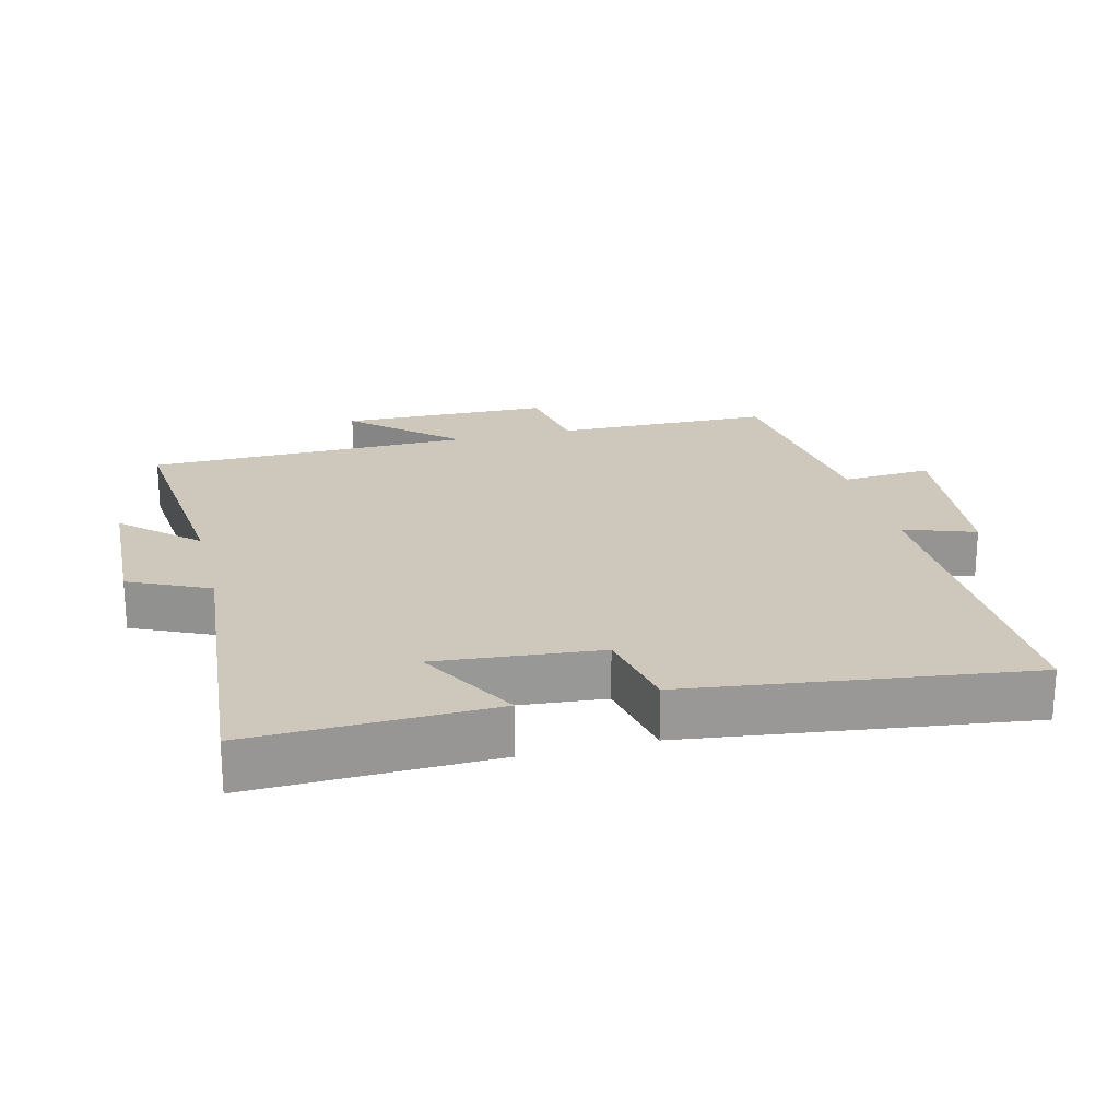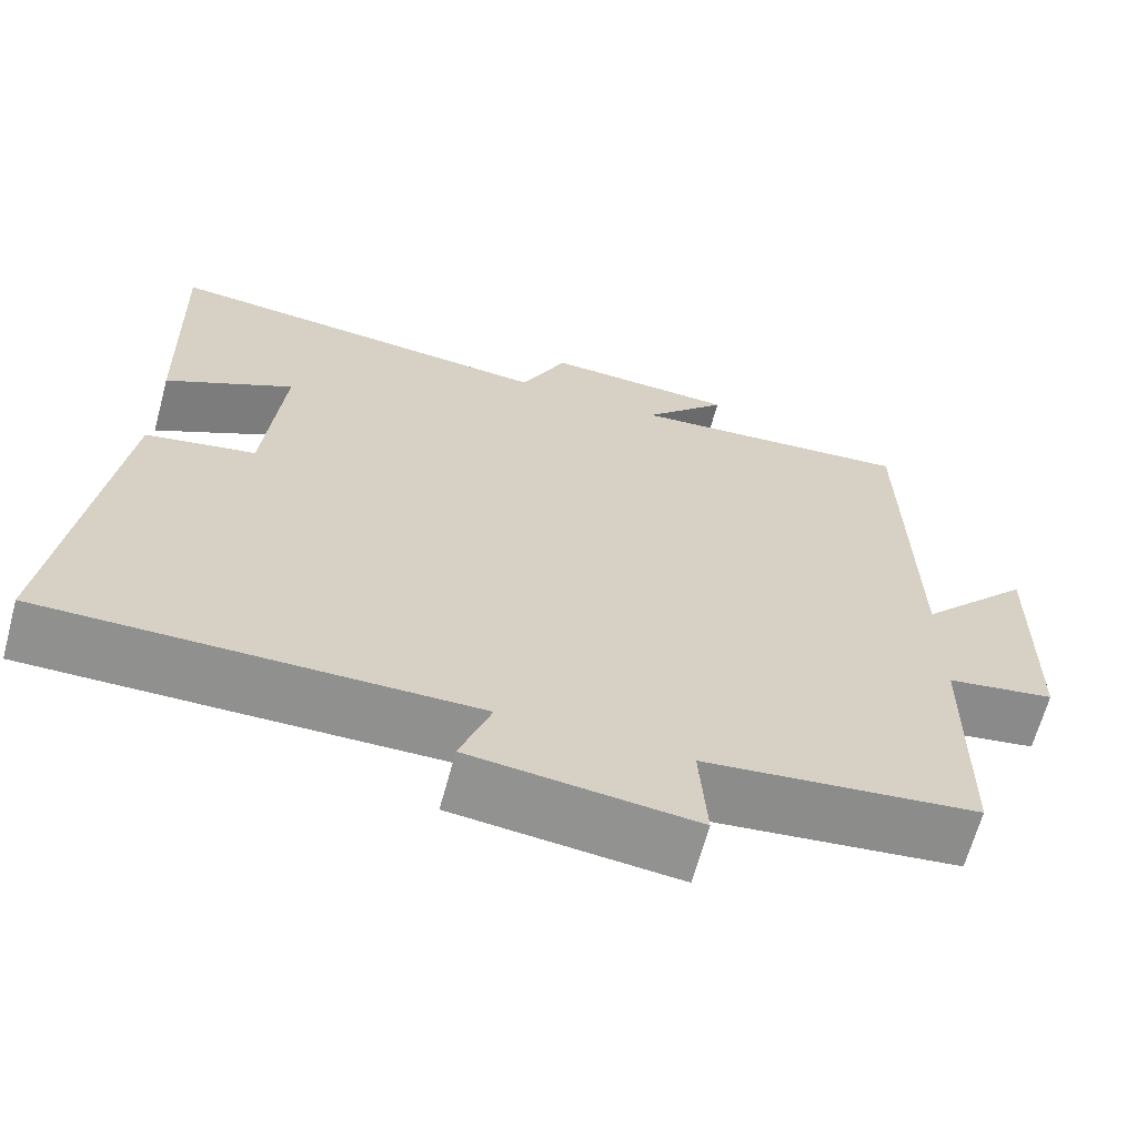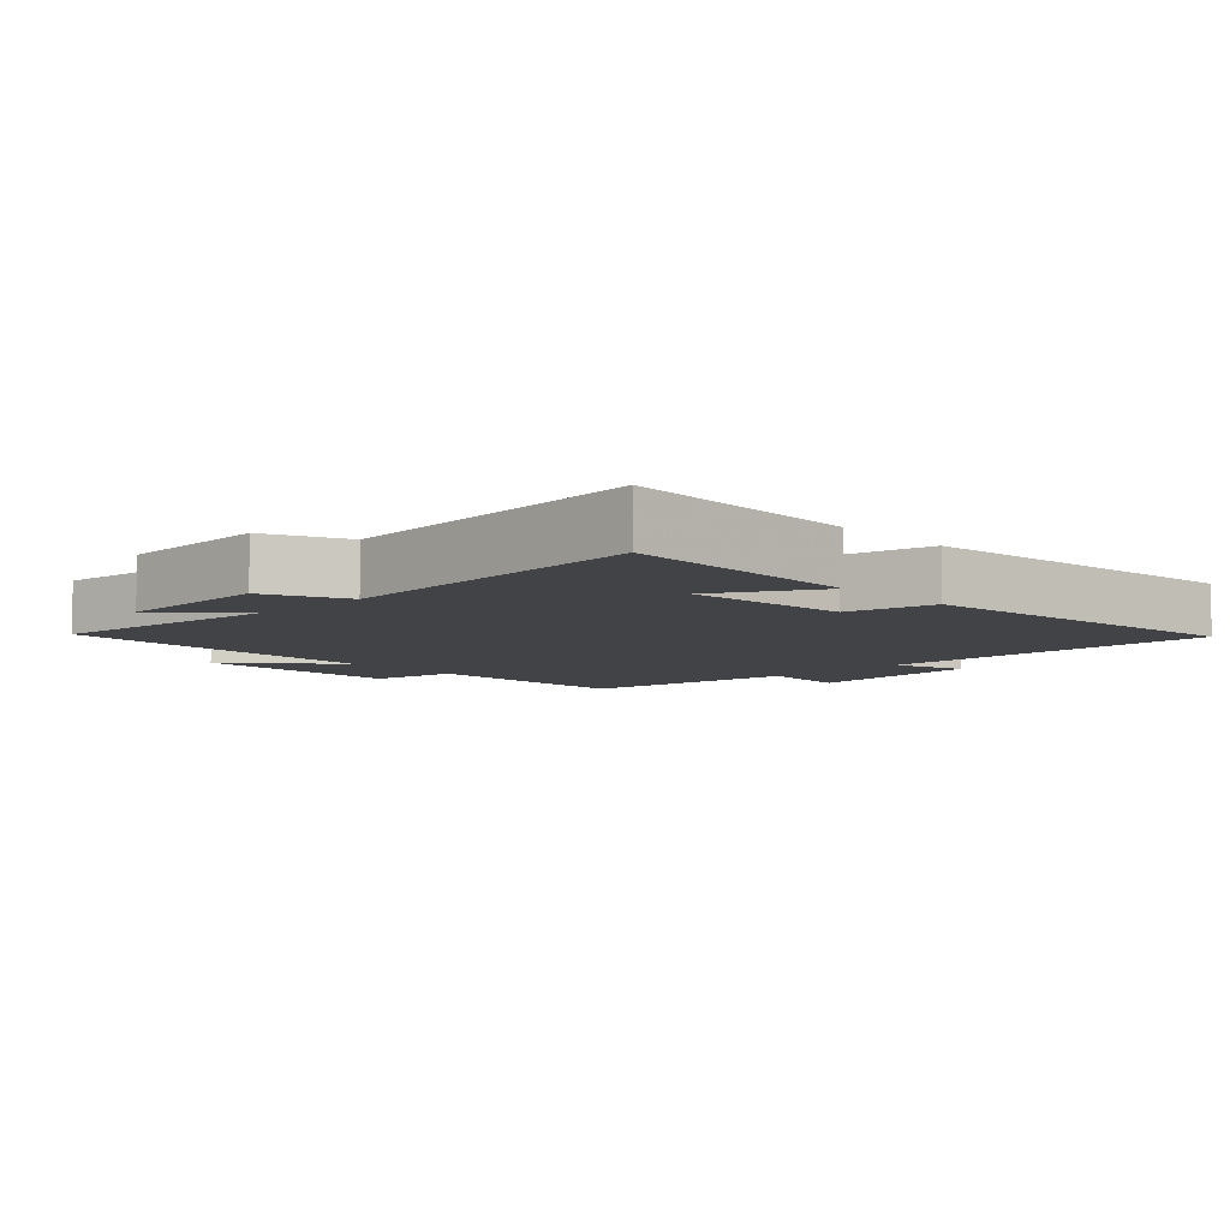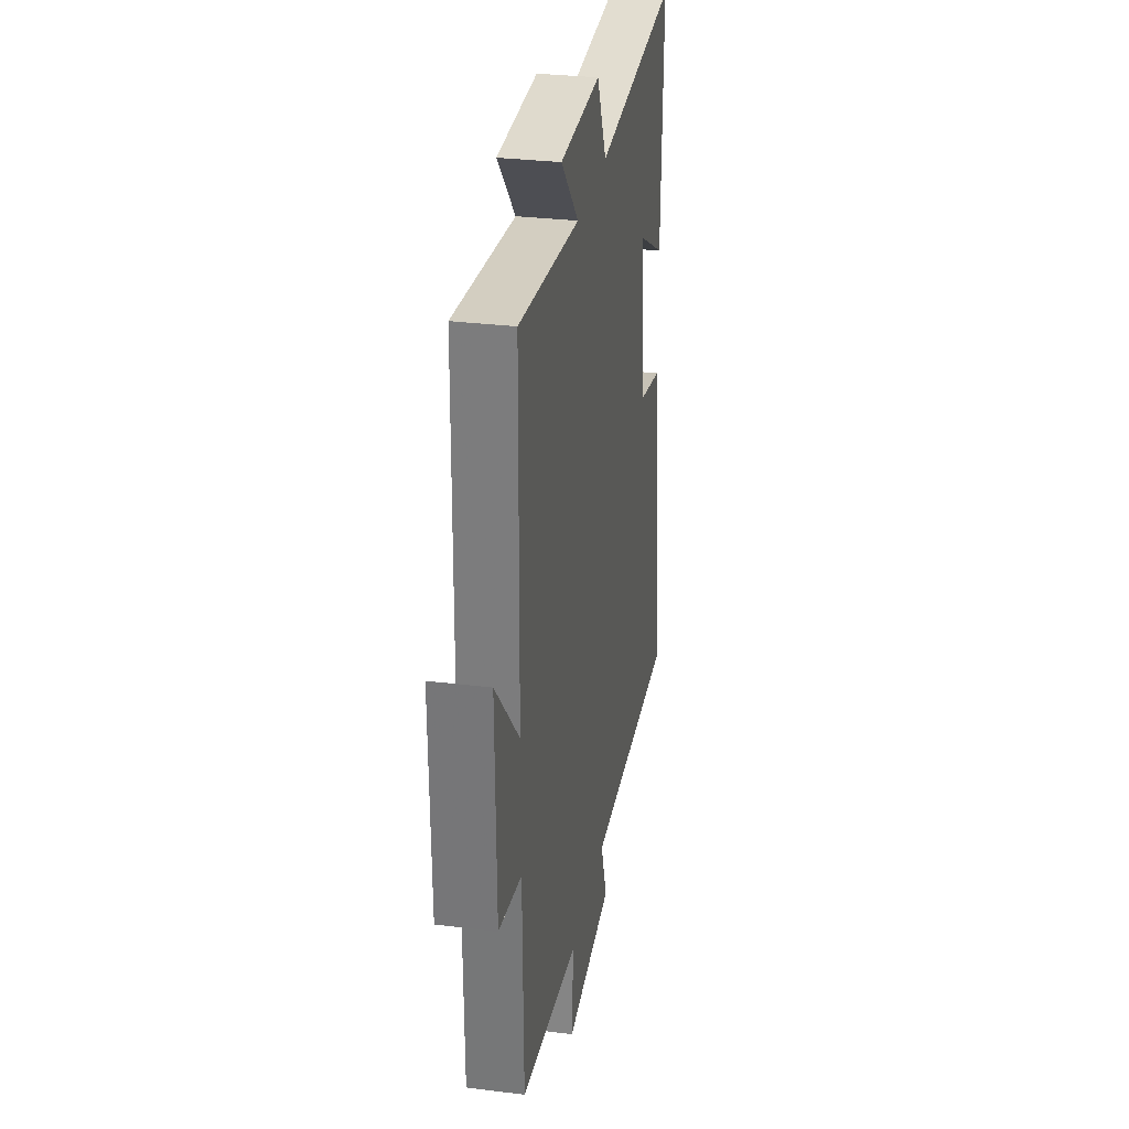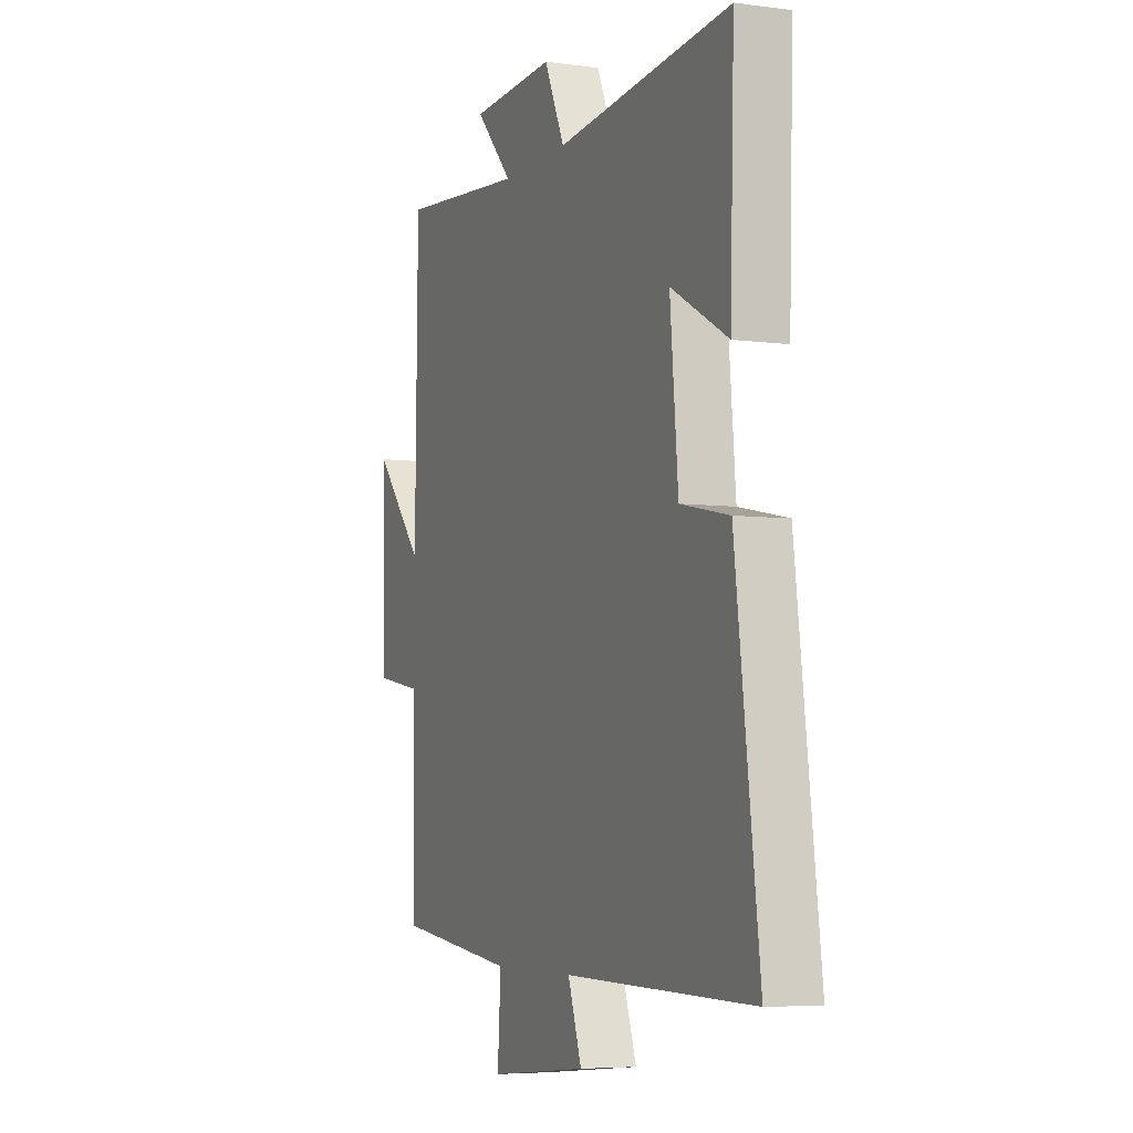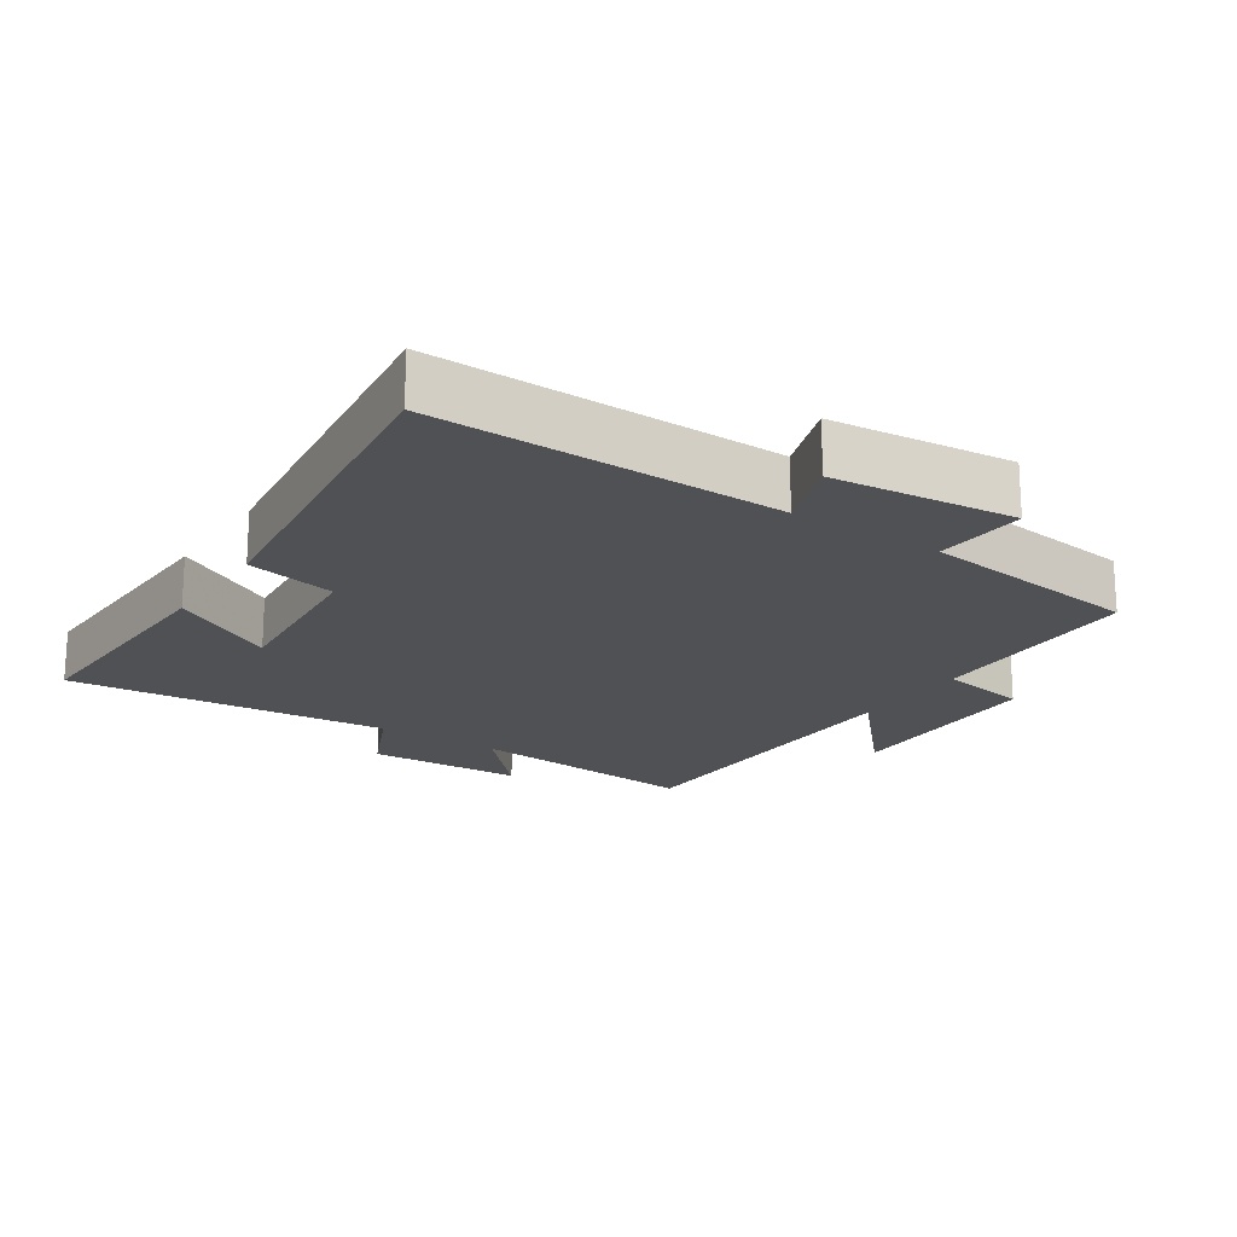
<metadata>
{"format":"obj","ext":"obj","renderer":"f3d","projection":"perspective","resolution":1024,"background":"white","views":[{"elev":21.9,"azim":76.0,"up":"+Y"},{"elev":-65.6,"azim":164.8,"up":"+Z"},{"elev":-7.3,"azim":43.5,"up":"+Y"},{"elev":30.4,"azim":-79.8,"up":"+Z"},{"elev":-5.5,"azim":67.5,"up":"+Z"},{"elev":-19.5,"azim":146.3,"up":"+Y"}]}
</metadata>
<code>
v 0.511 0.07 0.543
v 0.5 0.07 0.183
v 0.346 0.07 0.268
v 0.368 0.07 0.024
v 0.5 0.07 -0.003
v 0.564 0.07 -0.507
v 0.055 0.07 -0.5
v 0.092 0.07 -0.606
v -0.176 0.07 -0.634
v -0.167 0.07 -0.5
v -0.495 0.07 -0.46
v -0.5 0.07 -0.137
v -0.63 0.07 -0.115
v -0.636 0.07 0.199
v -0.5 0.07 0.047
v -0.493 0.07 0.533
v -0.147 0.07 0.5
v -0.248 0.07 0.609
v -0.018 0.07 0.619
v 0.037 0.07 0.5
v 0.511 0 0.543
v 0.5 0 0.183
v 0.346 0 0.268
v 0.368 0 0.024
v 0.5 0 -0.003
v 0.564 0 -0.507
v 0.055 0 -0.5
v 0.092 0 -0.606
v -0.176 0 -0.634
v -0.167 0 -0.5
v -0.495 0 -0.46
v -0.5 0 -0.137
v -0.63 0 -0.115
v -0.636 0 0.199
v -0.5 0 0.047
v -0.493 0 0.533
v -0.147 0 0.5
v -0.248 0 0.609
v -0.018 0 0.619
v 0.037 0 0.5
f 17 18 19 20
f 15 16 17
f 15 17 20
f 12 13 14 15
f 10 11 12 15
f 10 15 20 1
f 7 8 9 10
f 4 5 6 7
f 3 4 7 10
f 1 2 3
f 1 3 10
f 40 39 38 37
f 37 36 35
f 40 37 35
f 35 34 33 32
f 35 32 31 30
f 21 40 35 30
f 30 29 28 27
f 27 26 25 24
f 30 27 24 23
f 23 22 21
f 30 23 21
f 1 21 22 2
f 2 22 23 3
f 3 23 24 4
f 4 24 25 5
f 5 25 26 6
f 6 26 27 7
f 7 27 28 8
f 8 28 29 9
f 9 29 30 10
f 10 30 31 11
f 11 31 32 12
f 12 32 33 13
f 13 33 34 14
f 14 34 35 15
f 15 35 36 16
f 16 36 37 17
f 17 37 38 18
f 18 38 39 19
f 19 39 40 20
f 20 40 21 1

</code>
